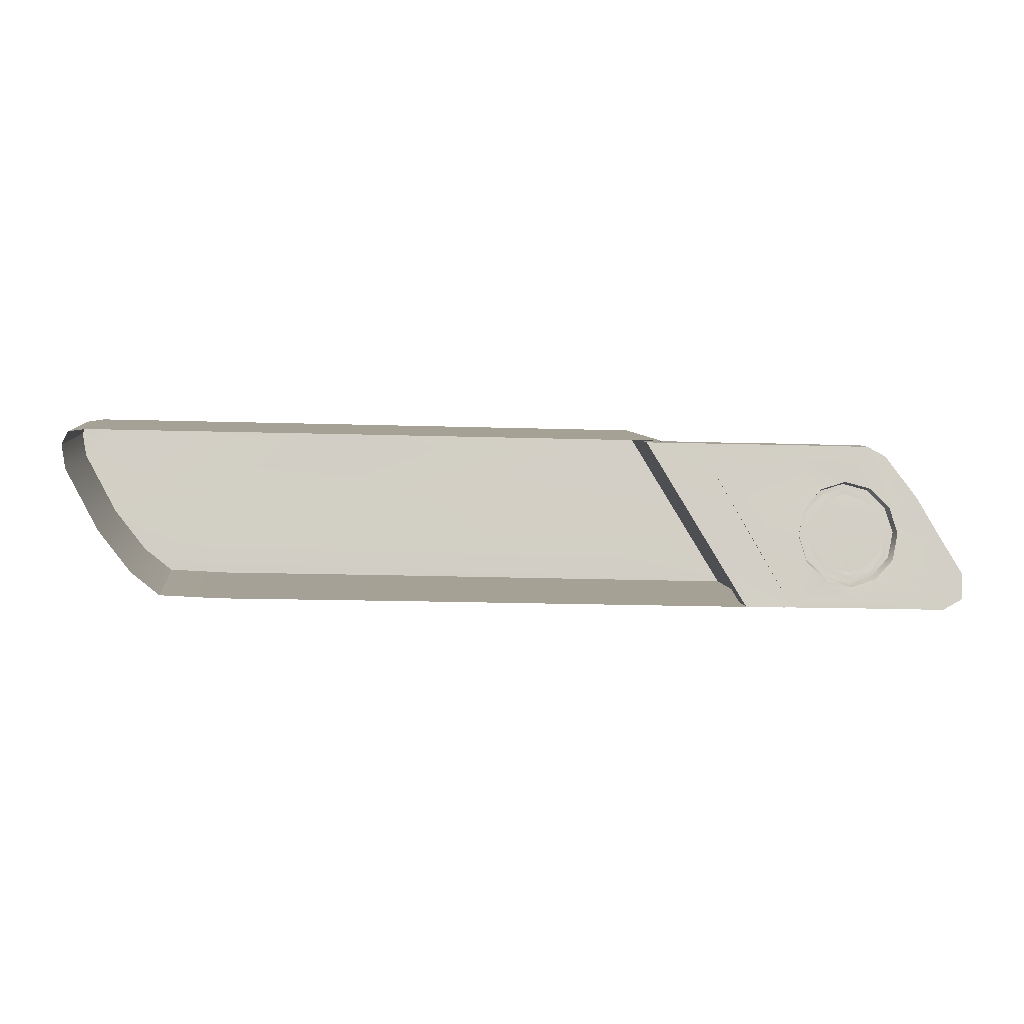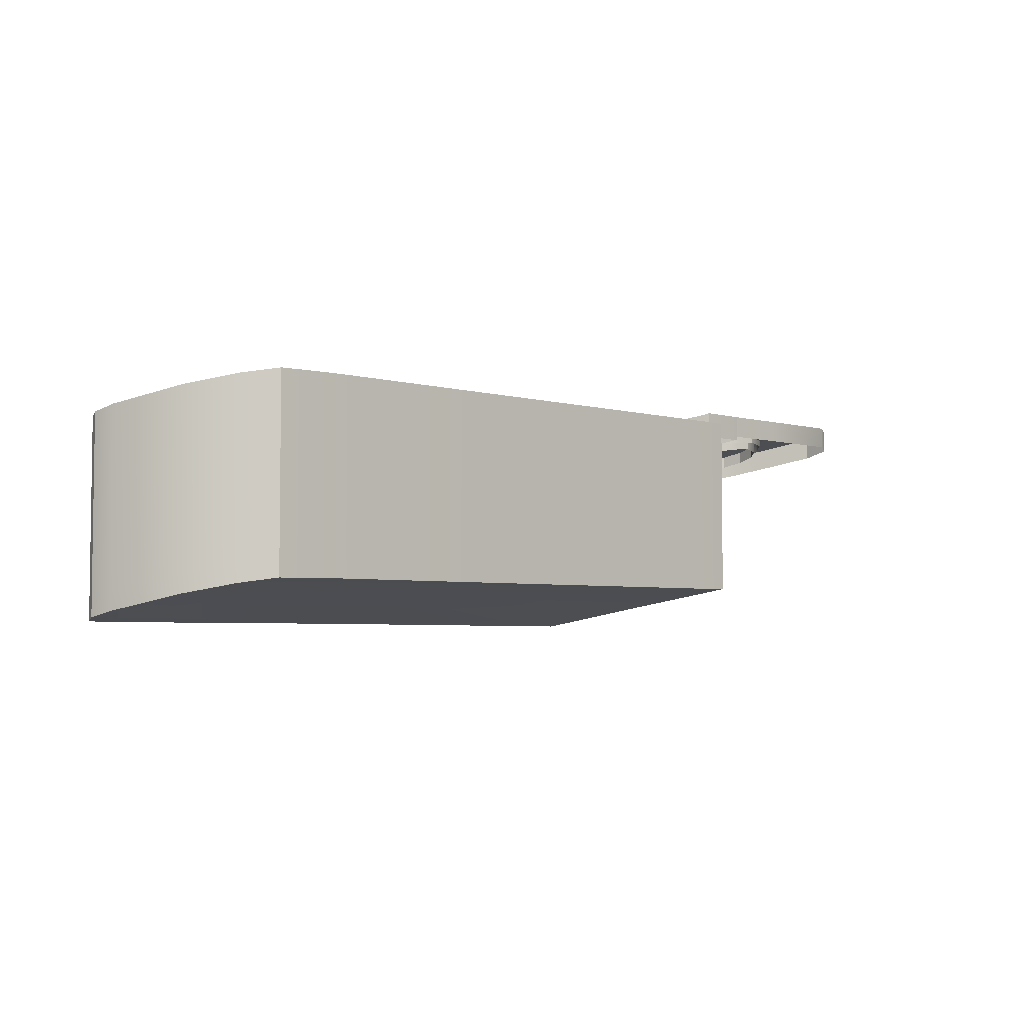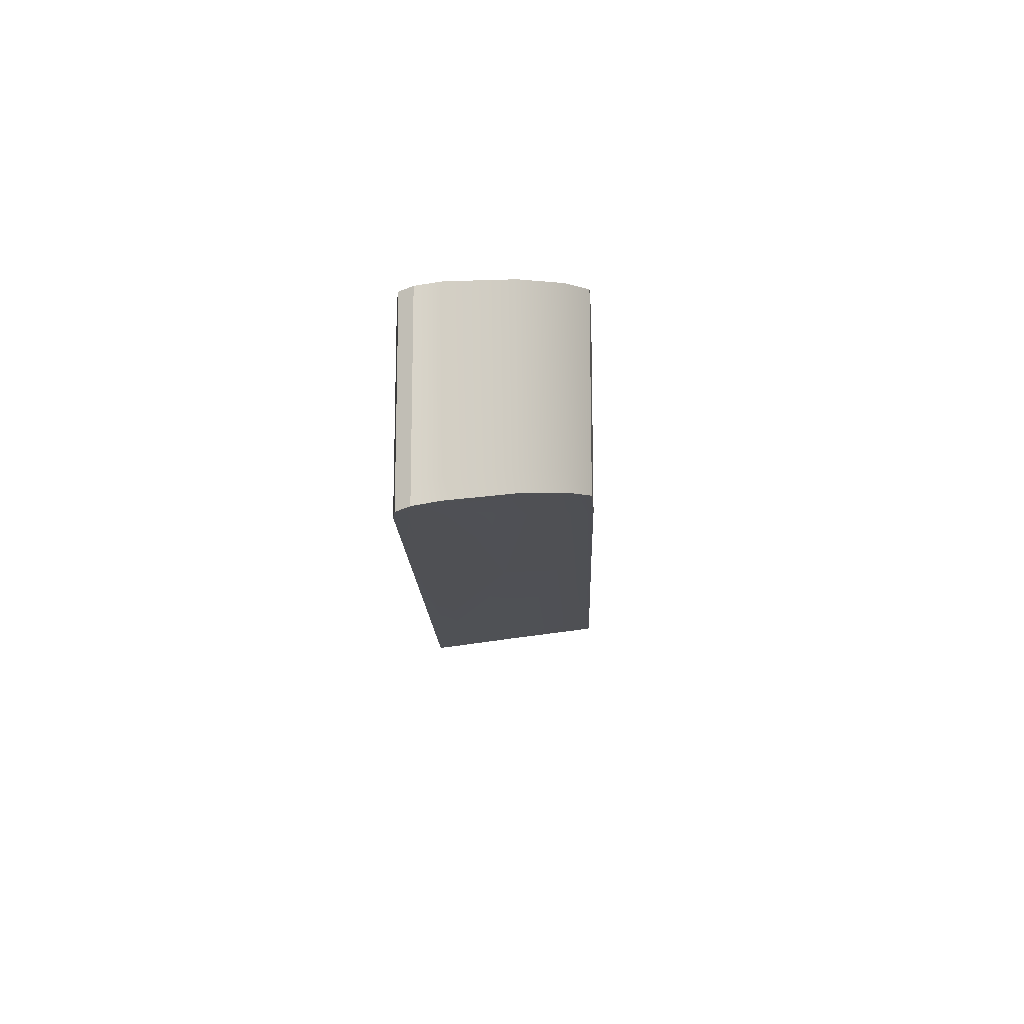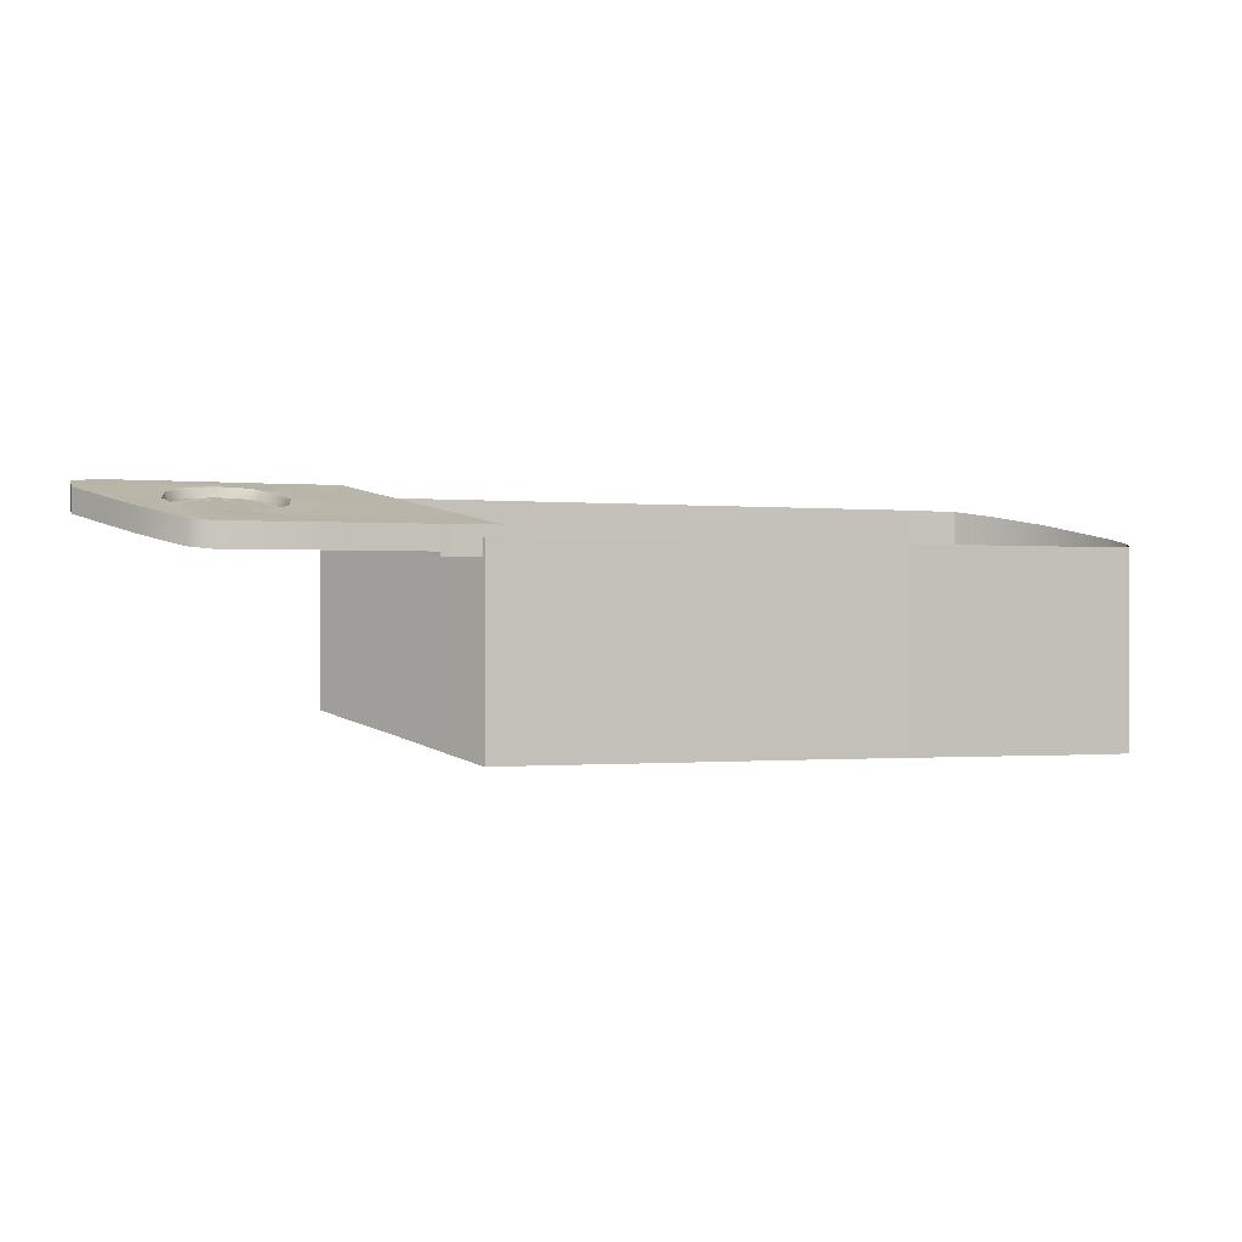
<metadata>
{"format":"obj","ext":"obj","renderer":"f3d","projection":"perspective","resolution":1024,"background":"white","views":[{"elev":6.0,"azim":172.6,"up":"+Z"},{"elev":-4.4,"azim":133.8,"up":"+Y"},{"elev":-14.7,"azim":89.9,"up":"+Y"},{"elev":-0.1,"azim":-20.1,"up":"+Y"}]}
</metadata>
<code>
o door_fr_handle
v 5.935 40.14 5.522
v 4.216 40.15 5.463
v 4.216 38.6 5.463
v 6.737 40.08 5.772
v 6.475 40.13 5.56
v 6.475 38.58 5.56
v 0.9802 40.17 5.344
v 0.9802 38.61 5.344
v 6.737 38.53 5.772
v 7.033 40 6.158
v 7.307 39.78 7.062
v 7.362 38.26 6.943
v 7.307 38.23 7.062
v 7.147 39.77 7.083
v 7.033 38.45 6.158
v 6.737 38.34 5.772
v 7.033 38.26 6.158
v 5.935 38.59 5.522
v 5.935 38.4 5.522
v 6.661 38.33 5.844
v 6.437 38.37 5.662
v 7.362 39.81 6.943
v 7.329 38.31 6.722
v 6.944 38.24 6.213
v 7.147 38.03 7.083
v 7.307 38.04 7.062
v 7.231 38.06 6.968
v 7.147 38.22 7.083
v 7.143 38.06 6.981
v 7.252 38.07 6.926
v 7.088 38.07 6.918
v 7.227 38.11 6.752
v 6.598 38.2 6.366
v 6.104 38.33 5.819
v 6.475 38.39 5.56
v 0.7605 40.17 5.34
v 0.8788 40.12 5.543
v 0.7605 38.62 5.34
v 7.362 38.07 6.943
v 7.329 38.12 6.722
v 7.329 39.86 6.722
v 5.93 38.38 5.624
v 4.216 38.41 5.463
v 0.9802 38.42 5.344
v 4.275 38.34 5.738
v 4.211 38.39 5.564
v 1.255 38.36 5.632
v 1.88 38.04 6.934
v 1.939 38.07 6.837
v 1.749 38.07 6.828
v 0.7605 38.43 5.34
v 1.593 39.82 6.769
v 1.686 39.79 6.93
v 1.593 38.27 6.769
v 4.689 38.23 7.015
v 4.642 38.1 6.778
v 1.859 38.1 6.697
v 4.461 38.22 6.256
v 1.555 38.23 6.167
v 1.238 39.97 6.158
v 1.238 38.42 6.158
v 0.8788 38.57 5.543
v 1.153 38.4 5.454
v 0.9421 38.4 5.446
v 1.238 38.23 6.158
v 1.048 38.36 5.628
v 0.8788 38.38 5.543
v 1.88 39.79 6.934
v 1.686 38.23 6.93
v 4.689 38.04 7.015
v 4.693 38.07 6.913
v 1.669 38.1 6.693
v 1.356 38.23 6.158
v 4.689 39.78 7.015
v 1.88 38.23 6.934
v 1.686 38.04 6.93
v 0.5324 40.24 5.424
v 0.5324 40.03 5.424
v 0.486 40.05 5.344
v 0.6634 40.19 5.666
v 0.8703 40.1 6.048
v 0.6634 39.98 5.666
v 0.448 39.89 6.884
v 1.217 39.9 6.833
v 0.4395 39.9 6.811
v -0.363 39.89 6.858
v -0.4897 39.92 6.705
v -0.5404 39.91 6.761
v -0.7685 40.02 6.319
v -0.8319 40.01 6.358
v -0.967 40.1 5.963
v -1.035 40.1 5.993
v -1.166 40.19 5.611
v -1.242 40.19 5.628
v -1.153 40.23 5.433
v -1.225 40.25 5.386
v -1.225 40.04 5.386
v 0.8703 39.88 6.048
v 1.255 39.89 6.905
v 0.448 39.68 6.884
v 1.255 39.68 6.905
v -1.242 39.98 5.628
v 1.082 40 6.43
v 1.301 39.9 6.833
v 1.082 39.79 6.43
v 0.9928 40 6.421
v -0.5404 39.7 6.761
v -0.363 39.68 6.858
v 0.486 40.26 5.344
v 1.301 39.69 6.833
v 1.593 38.08 6.769
v 1.339 39.89 6.909
v 1.339 39.68 6.909
v -1.026 40.27 5.289
v -1.009 40.25 5.361
v -0.1307 40.27 5.323
v -1.026 40.06 5.289
v -0.1054 40.25 5.395
v -0.1307 40.06 5.323
v 0.4099 40.05 5.34
v -0.8319 39.8 6.358
v -0.3419 39.9 6.79
v -1.035 39.89 5.993
v 0.4099 40.26 5.34
v -0.5784 40.16 5.764
v -0.1138 39.97 6.548
v 0.1607 39.98 6.481
v 0.1354 39.99 6.455
v 0.317 40.04 6.273
v 0.3762 40.08 6.018
v 0.2959 40.07 5.781
v 0.3593 40.02 6.018
v 0.3128 40.14 5.772
v 0.1227 40.12 5.611
v -0.118 40.2 5.526
v -0.118 40.13 5.547
v -0.3545 40.11 5.611
v -0.118 40.22 5.522
v -0.363 40.18 5.594
v 0.1354 40.2 5.586
v 0.1607 40.2 5.573
v -0.1096 40.23 5.497
v 0.7859 40.1 6.044
v 0.3466 40.03 6.277
v -0.3968 40.2 5.577
v -0.6418 40.1 6.018
v 0.5747 40.19 5.662
v 0.317 40.16 5.768
v -0.5742 40.03 6.277
v 0.4395 40.25 5.412
v 0.1312 40.18 5.594
v 0.3128 40.02 6.269
v 0.4142 40.1 6.023
v 0.3846 40.1 6.018
v 0.3424 40.16 5.76
v -0.3757 39.98 6.476
v -0.363 39.97 6.451
v -0.3503 39.91 6.434
v -0.5235 39.95 6.26
v 0.1312 39.97 6.451
v -0.5404 40.01 6.269
v -0.5911 40.01 6.023
v 0.2959 39.96 6.26
v -0.5404 40.13 5.772
v -0.6122 40.09 6.023
v -0.608 40.07 6.023
v -0.363 39.99 6.455
v -0.5446 40.03 6.273
v -0.1138 39.95 6.515
v -0.1138 39.97 6.523
v -0.1138 39.91 6.459
v -0.3334 39.87 6.4
v -0.3334 39.92 6.4
v -0.4939 39.96 6.239
v -0.4939 39.91 6.239
v -0.5531 40.01 6.023
v -0.5531 39.96 6.023
v -0.5277 40.07 5.785
v -0.363 40.2 5.586
v -0.1138 39.86 6.459
v -0.5488 40.15 5.772
v -0.118 40.07 5.581
v -0.3334 40.11 5.641
v -0.3334 40.05 5.641
v 0.1227 39.92 6.434
v -0.4939 40.07 5.802
v -0.4939 40.02 5.802
v -0.1138 39.9 6.498
v 0.1016 39.87 6.4
v 0.3212 40.02 6.018
v 0.3212 39.97 6.018
v 0.2621 39.96 6.239
v 0.1016 40.11 5.641
v 0.1016 40.06 5.641
v 0.2621 40.07 5.802
v 0.1016 39.92 6.4
v 0.2621 39.9 6.239
v 0.3212 39.95 6.018
v 0.2621 40.01 5.802
v 0.3044 40.02 6.018
v 0.2621 39.91 6.239
v 0.2452 40.07 5.81
v -0.118 40.12 5.581
v 0.2494 39.97 6.23
v 0.2748 40.02 6.018
v 0.2199 39.97 6.218
v 0.1016 39.86 6.4
v 0.2621 40.02 5.802
v 0.1016 40.05 5.641
v 0.09316 39.92 6.383
v -0.118 40.06 5.581
v -0.1138 39.84 6.459
v 0.09316 40.1 5.658
v 0.2199 40.06 5.823
v 0.2579 40.02 6.018
v -0.3334 39.86 6.4
v -0.325 40.1 5.658
v -0.118 40.12 5.598
v 0.2072 39.97 6.209
v 0.2579 39.95 6.018
v 0.2072 39.91 6.209
v -0.3081 40.1 5.679
v -0.118 40.11 5.628
v 0.08049 40.1 5.679
v -0.4939 40 5.802
v -0.4771 40.07 5.81
v 0.2072 40 5.832
v 0.08049 39.93 6.362
v 0.06782 39.94 6.345
v 0.2072 40.06 5.832
v 0.06782 40.1 5.696
v 0.06782 40.03 5.696
v -0.1138 39.92 6.396
v -0.2996 39.87 6.345
v -0.2996 39.93 6.345
v -0.439 39.9 6.209
v -0.1138 39.91 6.442
v -0.1138 39.92 6.413
v -0.3081 39.93 6.362
v -0.4897 40.01 6.023
v -0.439 39.97 6.209
v -0.4897 39.95 6.023
v -0.2996 40.09 5.696
v -0.439 40.06 5.832
v -0.2996 40.03 5.696
v -0.118 40.1 5.645
v -0.118 40.05 5.645
v -0.3334 40.05 5.641
v -0.532 40.01 6.023
v -0.5531 39.95 6.023
v -0.4939 39.89 6.239
v -0.439 40 5.832
v -0.4517 40.06 5.823
v -0.5066 40.01 6.023
v 0.06782 39.87 6.345
v -0.4771 39.96 6.23
v 1.846 39.89 6.922
v 1.846 39.64 6.922
v 1.804 39.66 6.85
v -0.4517 39.96 6.218
v -0.325 39.92 6.387
v 0.9844 40.24 5.437
v 1.804 39.9 6.85
v 0.9844 40 5.437
v 0.9379 40.26 5.361
v 0.9379 40.02 5.361
v -0.1138 39.86 6.396
v 0.486 40.02 5.344
v 0.5662 40.26 5.344
v 0.6085 40.24 5.424
v 0.8492 40.26 5.357
v 1.432 39.89 6.909
v 1.339 39.64 6.909
v 1.432 39.64 6.909
v 1.749 39.89 6.918
v 1.749 39.64 6.918
v 1.707 39.9 6.845
v 1.39 39.9 6.837
v 0.5662 40.02 5.344
v 0.8492 40.02 5.357
v 0.8957 40.24 5.437
v 0.5324 40 5.424
v 1.301 39.66 6.833
v 0.2156 40.02 6.018
v -0.1138 39.93 6.358
v -0.1138 39.96 6.239
v -0.2785 39.94 6.315
v 0.2072 39.86 6.209
v 0.05093 39.94 6.311
v -0.439 39.85 6.209
v -0.2996 39.82 6.345
v 0.2072 39.95 5.832
v 0.06782 39.98 5.696
v 0.2579 39.9 6.018
v 0.1734 39.97 6.188
v -0.4897 39.9 6.023
v -0.439 39.94 5.832
v 0.06782 39.82 6.345
v -0.1138 39.81 6.396
v -0.1138 40.02 6.023
v 0.1734 40.06 5.853
v -0.118 40.07 5.802
v -0.401 39.97 6.192
v -0.2785 40.08 5.73
v -0.118 40.1 5.683
v -0.4053 40.05 5.853
v -0.4475 40.01 6.023
v -0.118 39.99 5.645
v 0.05092 40.09 5.73
v -0.2996 39.98 5.696
f 1 2 3
f 4 5 6
f 2 7 8
f 4 9 10
f 11 12 13
f 13 14 11
f 15 16 17
f 9 16 15
f 6 18 19
f 20 16 21
f 22 23 12
f 24 17 16
f 25 26 27
f 5 1 18
f 26 25 28
f 25 27 29
f 29 30 31
f 30 32 31
f 31 32 33
f 20 21 34
f 10 9 15
f 9 35 16
f 36 37 38
f 26 28 13
f 39 40 30
f 23 40 12
f 9 6 35
f 30 40 32
f 41 23 22
f 21 35 19
f 41 15 23
f 12 40 39
f 7 38 8
f 34 21 42
f 33 24 20
f 21 19 42
f 42 19 43
f 18 43 19
f 18 3 43
f 13 39 26
f 33 20 34
f 13 28 14
f 29 27 30
f 3 44 43
f 24 16 20
f 16 35 21
f 32 24 33
f 3 8 44
f 2 8 3
f 12 39 13
f 5 18 6
f 4 6 9
f 22 12 11
f 32 17 24
f 15 17 23
f 1 3 18
f 10 15 41
f 23 17 40
f 6 19 35
f 32 40 17
f 27 39 30
f 26 39 27
f 7 36 38
f 45 46 47
f 48 49 50
f 8 38 51
f 52 53 54
f 28 55 14
f 31 33 56
f 57 58 59
f 60 61 62
f 63 44 64
f 65 66 67
f 52 54 61
f 68 69 53
f 58 45 59
f 59 45 47
f 56 33 58
f 70 71 49
f 57 59 72
f 71 56 49
f 72 59 73
f 59 47 73
f 70 48 55
f 73 47 66
f 74 75 68
f 8 51 44
f 47 63 66
f 31 56 71
f 58 34 45
f 67 64 51
f 47 46 63
f 61 54 65
f 25 29 70
f 70 29 71
f 29 31 71
f 49 56 57
f 66 63 64
f 66 64 67
f 43 44 63
f 38 62 51
f 64 44 51
f 28 70 55
f 45 42 46
f 33 34 58
f 56 58 57
f 55 75 74
f 60 52 61
f 48 76 75
f 75 76 69
f 48 50 76
f 49 57 50
f 53 69 54
f 50 57 72
f 42 43 46
f 46 43 63
f 37 60 62
f 62 67 51
f 61 65 67
f 14 55 74
f 62 61 67
f 75 69 68
f 25 70 28
f 70 49 48
f 34 42 45
f 37 62 38
f 55 48 75
f 77 78 79
f 80 81 82
f 83 84 85
f 86 87 88
f 87 89 90
f 90 91 92
f 92 93 94
f 94 93 95
f 94 95 96
f 96 97 94
f 81 98 82
f 99 100 101
f 77 80 78
f 94 97 102
f 103 104 105
f 81 103 98
f 103 81 106
f 92 91 93
f 86 107 108
f 109 77 79
f 104 110 105
f 84 106 85
f 54 69 111
f 112 101 113
f 95 114 96
f 103 105 98
f 95 115 114
f 115 116 114
f 116 117 114
f 118 116 115
f 119 117 116
f 79 120 109
f 90 121 88
f 88 87 90
f 112 99 101
f 112 113 110
f 86 122 87
f 73 66 65
f 83 122 86
f 99 83 100
f 80 82 78
f 84 103 106
f 90 123 121
f 124 119 116
f 109 120 124
f 90 89 91
f 88 121 107
f 69 76 111
f 83 86 108
f 50 72 111
f 111 73 65
f 94 102 92
f 92 102 123
f 83 108 100
f 111 72 73
f 120 119 124
f 54 111 65
f 83 85 122
f 92 123 90
f 117 97 96
f 104 112 110
f 86 88 107
f 117 96 114
f 76 50 111
f 125 115 93
f 126 127 128
f 127 129 128
f 130 131 132
f 133 131 130
f 134 135 136
f 135 137 136
f 99 104 84
f 138 139 135
f 140 141 142
f 91 125 93
f 106 143 144
f 145 118 115
f 146 125 91
f 143 80 147
f 148 141 140
f 89 146 91
f 112 104 99
f 141 118 142
f 85 127 126
f 80 77 147
f 99 84 83
f 87 149 89
f 150 109 124
f 133 151 134
f 81 80 143
f 151 138 135
f 140 138 151
f 129 152 128
f 148 140 151
f 143 147 153
f 144 143 153
f 141 150 118
f 144 154 129
f 106 81 143
f 77 109 150
f 130 152 129
f 148 151 133
f 130 132 152
f 85 106 144
f 125 145 115
f 89 149 146
f 153 147 155
f 144 153 154
f 155 150 141
f 133 134 131
f 127 144 129
f 85 126 122
f 148 155 141
f 118 124 116
f 155 147 150
f 135 139 137
f 104 103 84
f 122 156 87
f 150 124 118
f 122 126 156
f 154 155 148
f 151 135 134
f 87 156 149
f 153 155 154
f 147 77 150
f 145 142 118
f 85 144 127
f 93 115 95
f 157 158 159
f 133 130 154
f 152 160 128
f 161 159 162
f 132 163 152
f 164 165 166
f 156 167 168
f 160 169 170
f 126 170 156
f 171 172 173
f 174 173 175
f 176 174 177
f 164 166 178
f 140 142 138
f 179 142 145
f 165 125 146
f 180 172 171
f 139 181 164
f 182 183 184
f 160 163 185
f 166 162 178
f 169 158 157
f 186 176 187
f 149 168 165
f 159 174 176
f 173 174 159
f 170 157 167
f 148 133 154
f 165 168 166
f 160 185 169
f 137 139 164
f 185 188 169
f 161 167 157
f 154 130 129
f 166 168 161
f 156 168 149
f 168 167 161
f 181 179 145
f 173 172 175
f 179 138 142
f 152 163 160
f 166 161 162
f 179 181 139
f 181 145 125
f 128 160 170
f 169 157 170
f 138 179 139
f 186 187 184
f 186 183 178
f 170 167 156
f 177 174 175
f 189 180 171
f 161 157 159
f 181 165 164
f 165 181 125
f 183 186 184
f 188 158 169
f 126 128 170
f 137 164 178
f 187 176 177
f 176 186 178
f 176 178 162
f 159 176 162
f 149 165 146
f 190 191 192
f 193 194 195
f 196 163 192
f 190 131 195
f 192 197 198
f 158 173 159
f 190 198 199
f 190 195 200
f 171 185 196
f 196 201 189
f 200 195 202
f 185 163 196
f 132 131 190
f 193 134 203
f 171 173 158
f 204 205 206
f 134 136 203
f 195 131 193
f 196 207 197
f 178 183 137
f 196 192 204
f 202 195 193
f 203 183 182
f 195 208 190
f 190 192 198
f 188 185 171
f 192 132 190
f 196 171 207
f 208 191 190
f 191 201 192
f 183 203 137
f 195 190 199
f 193 195 209
f 193 203 182
f 195 194 208
f 189 171 196
f 163 132 192
f 188 171 158
f 192 190 200
f 200 202 205
f 204 200 205
f 192 200 204
f 210 204 206
f 193 209 211
f 131 134 193
f 192 196 197
f 196 204 210
f 193 211 203
f 137 203 136
f 171 196 210
f 207 171 212
f 192 201 196
f 195 199 209
f 213 193 203
f 202 193 213
f 214 202 213
f 205 202 214
f 205 214 215
f 171 216 212
f 206 205 215
f 211 183 203
f 217 203 183
f 217 218 203
f 193 182 194
f 219 220 221
f 222 223 218
f 222 218 217
f 224 213 218
f 186 225 176
f 226 183 186
f 215 227 220
f 228 219 229
f 230 231 232
f 233 234 235
f 230 214 224
f 234 236 235
f 237 238 239
f 238 235 239
f 226 217 183
f 240 241 242
f 243 244 245
f 231 246 247
f 243 246 223
f 243 223 222
f 213 203 218
f 224 218 223
f 211 248 183
f 206 215 219
f 249 226 186
f 228 206 219
f 238 228 229
f 174 250 251
f 249 186 176
f 174 249 176
f 231 224 223
f 230 232 227
f 235 236 241
f 241 236 242
f 176 225 250
f 240 242 252
f 244 240 252
f 247 243 245
f 244 243 222
f 244 222 253
f 238 233 235
f 240 244 253
f 238 229 233
f 183 248 186
f 240 253 254
f 215 220 219
f 230 227 215
f 246 243 247
f 231 223 246
f 214 213 224
f 237 210 228
f 239 235 241
f 176 250 174
f 221 229 219
f 237 228 238
f 186 248 225
f 253 217 226
f 215 214 230
f 253 222 217
f 230 224 231
f 221 255 229
f 210 206 228
f 171 210 237
f 245 244 252
f 256 254 249
f 257 258 259
f 171 173 216
f 260 240 254
f 260 241 240
f 173 261 256
f 262 263 264
f 265 262 266
f 267 234 233
f 109 268 77
f 231 247 232
f 77 269 109
f 270 271 269
f 263 257 259
f 272 273 274
f 257 275 276
f 275 263 277
f 275 277 272
f 272 278 112
f 279 268 269
f 112 278 104
f 266 280 265
f 277 262 281
f 174 256 249
f 174 251 173
f 262 265 281
f 237 239 261
f 77 282 104
f 272 112 273
f 261 260 256
f 271 279 269
f 280 279 271
f 261 239 260
f 173 256 174
f 282 283 104
f 112 283 273
f 104 283 112
f 104 270 77
f 263 262 277
f 281 265 271
f 255 267 233
f 269 268 109
f 255 233 229
f 270 269 77
f 77 268 282
f 257 263 275
f 281 271 270
f 278 281 270
f 277 281 278
f 254 253 226
f 239 241 260
f 264 263 259
f 262 264 266
f 256 260 254
f 275 272 274
f 171 261 173
f 171 237 261
f 257 276 258
f 265 280 271
f 275 274 276
f 272 277 278
f 254 226 249
f 278 270 104
f 173 251 216
f 215 230 284
f 285 286 287
f 219 229 288
f 233 289 285
f 235 290 291
f 230 215 292
f 230 292 293
f 219 288 294
f 229 219 295
f 241 296 290
f 240 296 241
f 240 297 296
f 233 287 235
f 288 229 298
f 215 294 292
f 298 233 299
f 233 291 299
f 229 233 298
f 215 219 294
f 219 215 284
f 219 284 295
f 229 295 289
f 233 285 287
f 233 229 289
f 235 241 290
f 285 289 286
f 289 295 286
f 233 235 291
f 300 301 302
f 301 230 231
f 284 230 301
f 235 303 241
f 235 287 303
f 304 246 243
f 302 305 304
f 306 302 304
f 240 307 244
f 304 305 246
f 241 307 240
f 300 306 307
f 230 293 231
f 306 304 243
f 286 295 300
f 293 308 231
f 308 243 246
f 286 300 303
f 306 243 244
f 302 309 305
f 303 300 307
f 310 297 244
f 310 244 243
f 244 297 240
f 307 306 244
f 301 231 309
f 287 286 303
f 241 303 307
f 300 302 306
f 300 284 301
f 295 284 300
f 231 308 246
f 309 246 305
f 309 231 246
f 301 309 302
f 308 310 243

</code>
